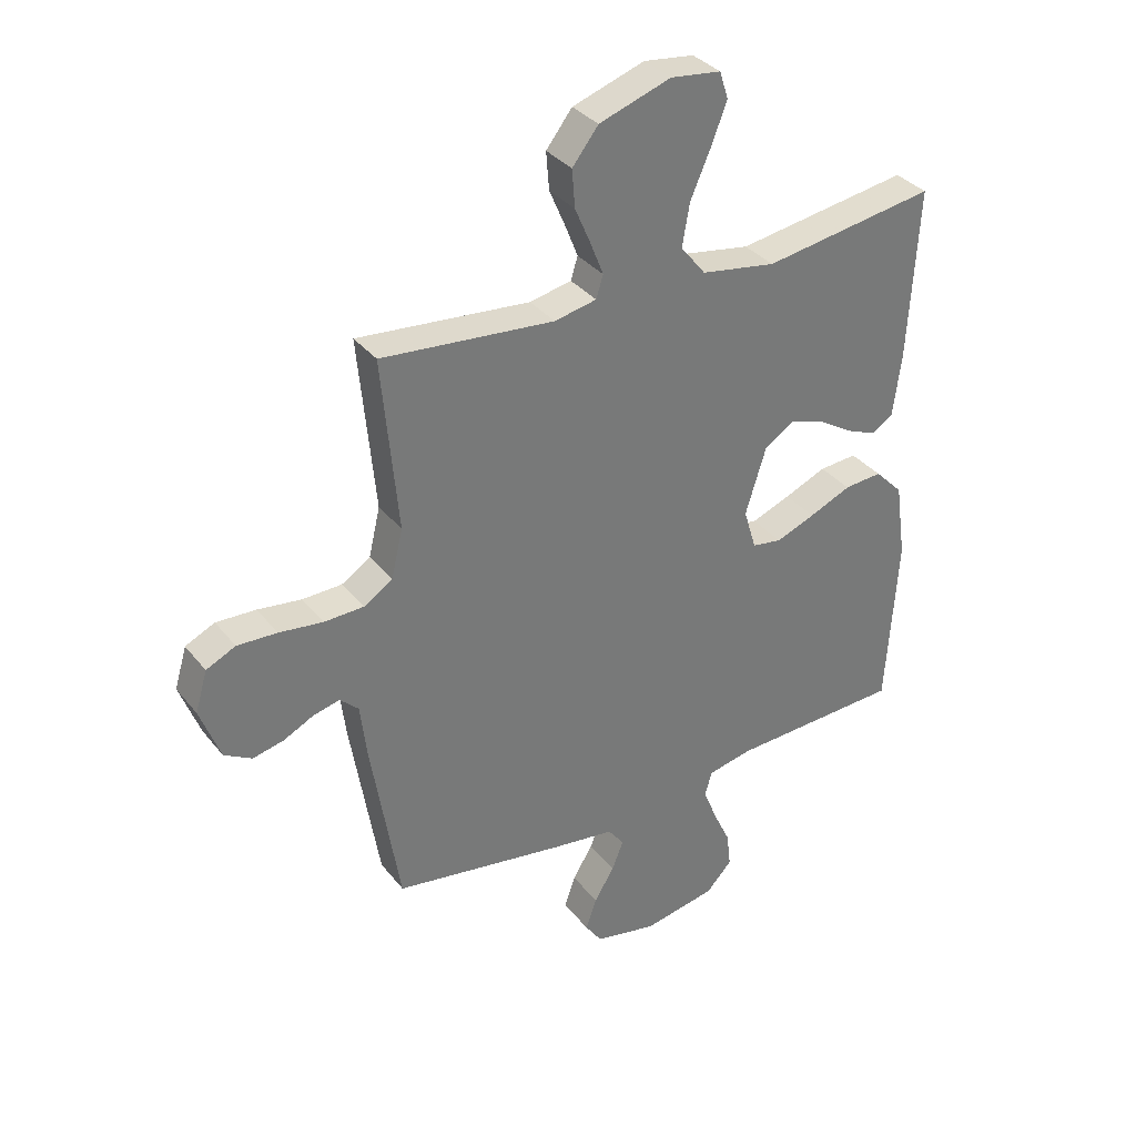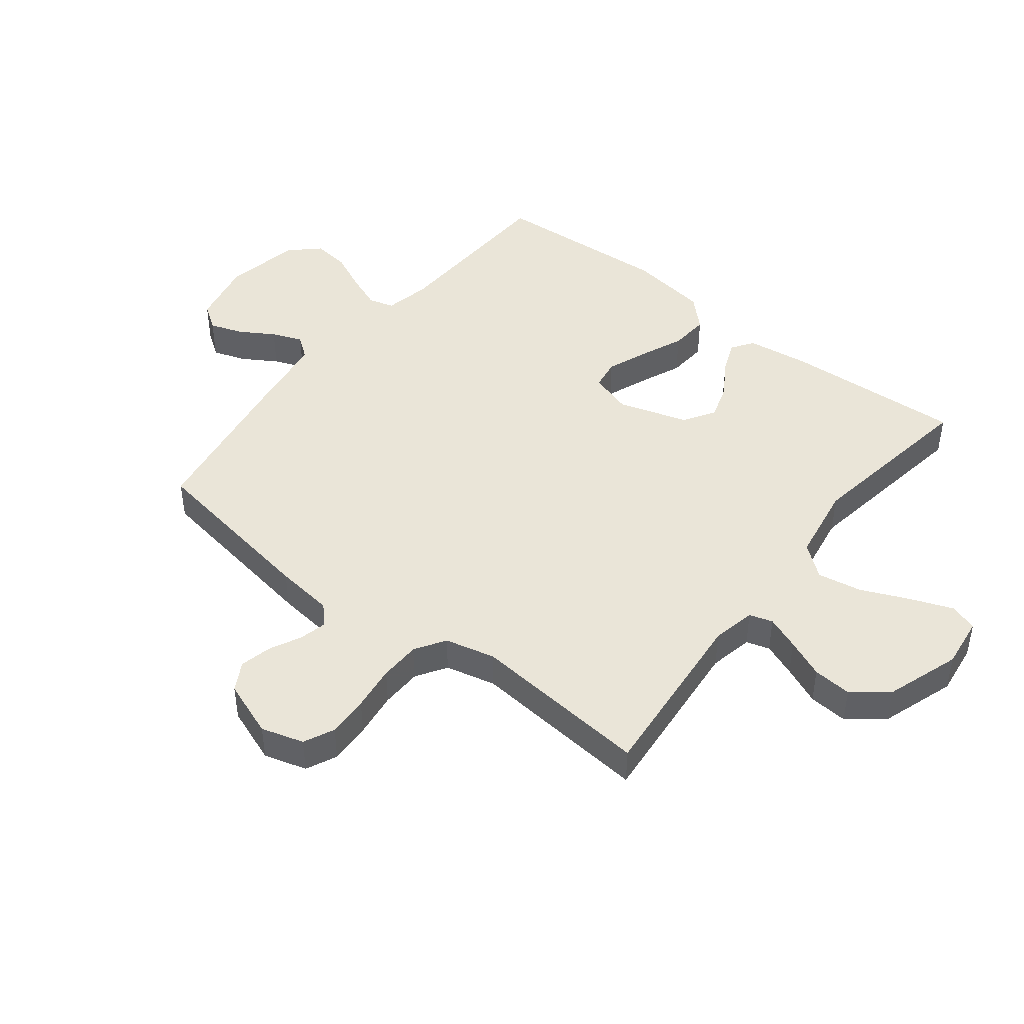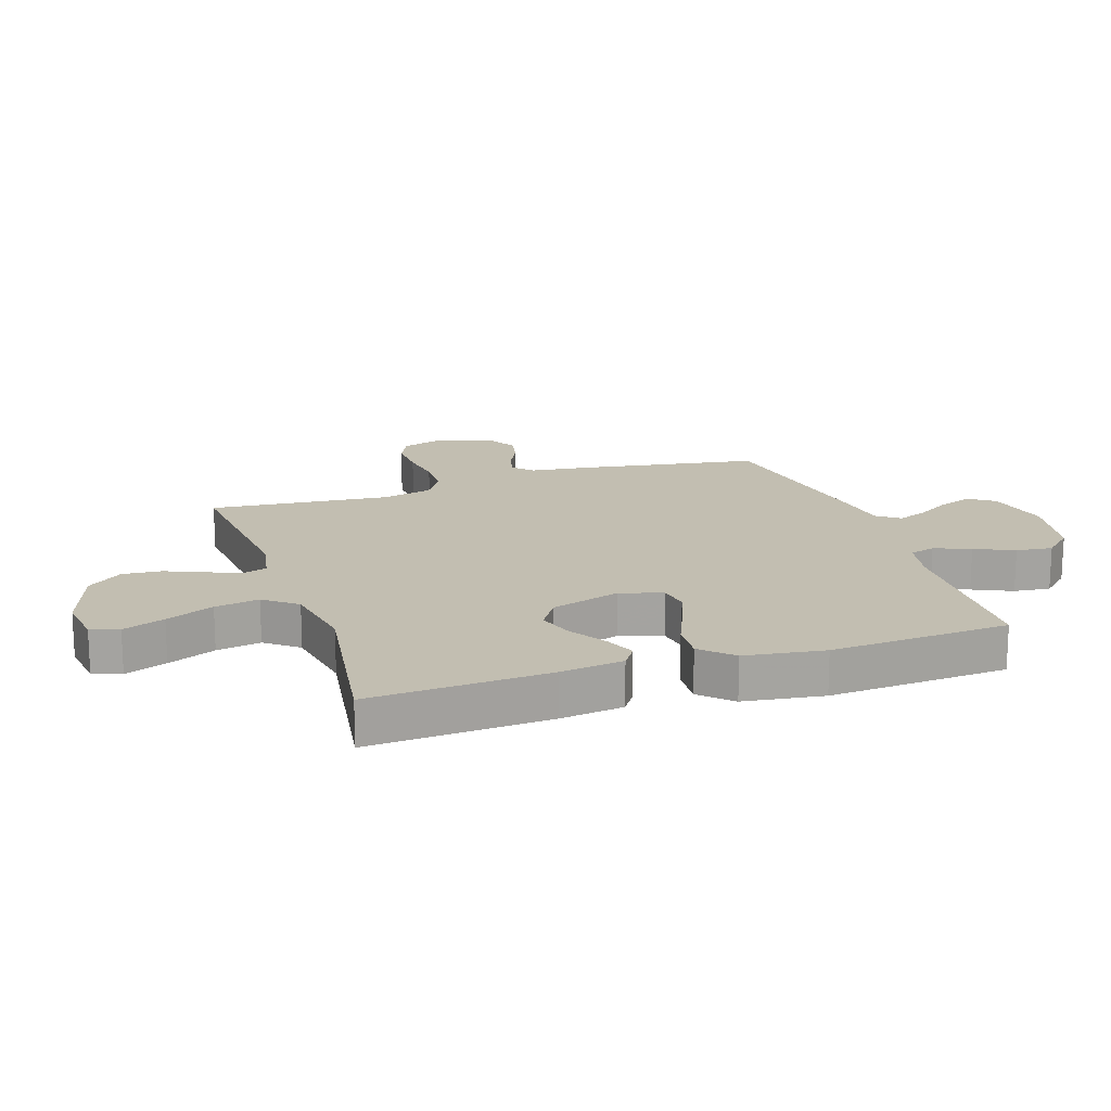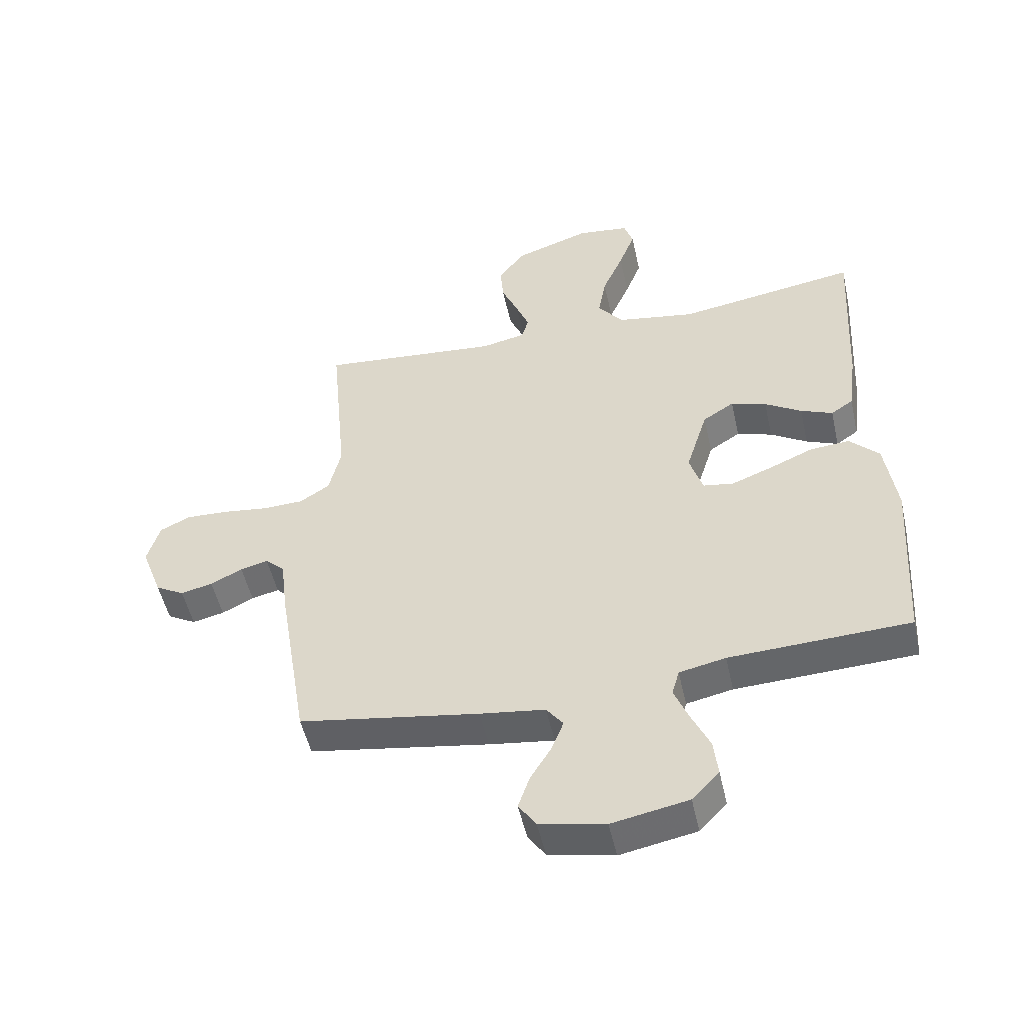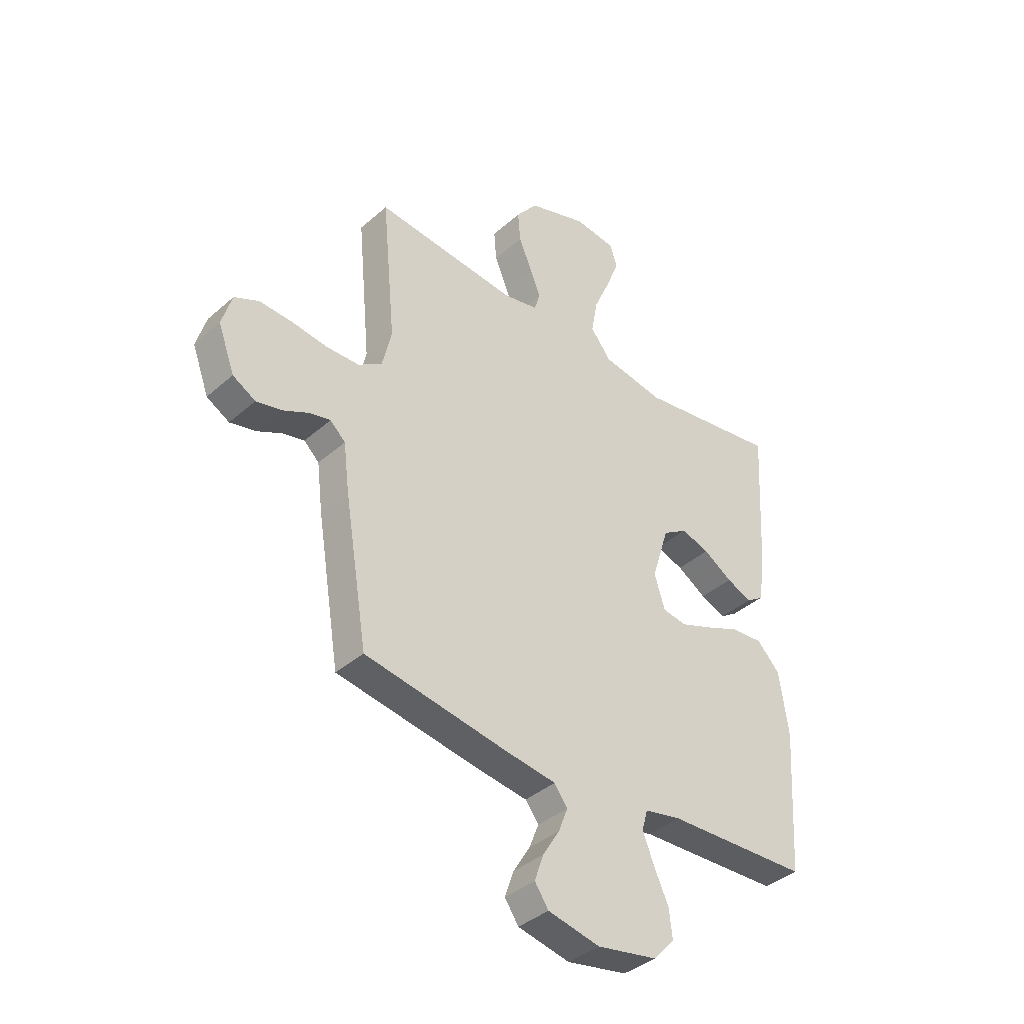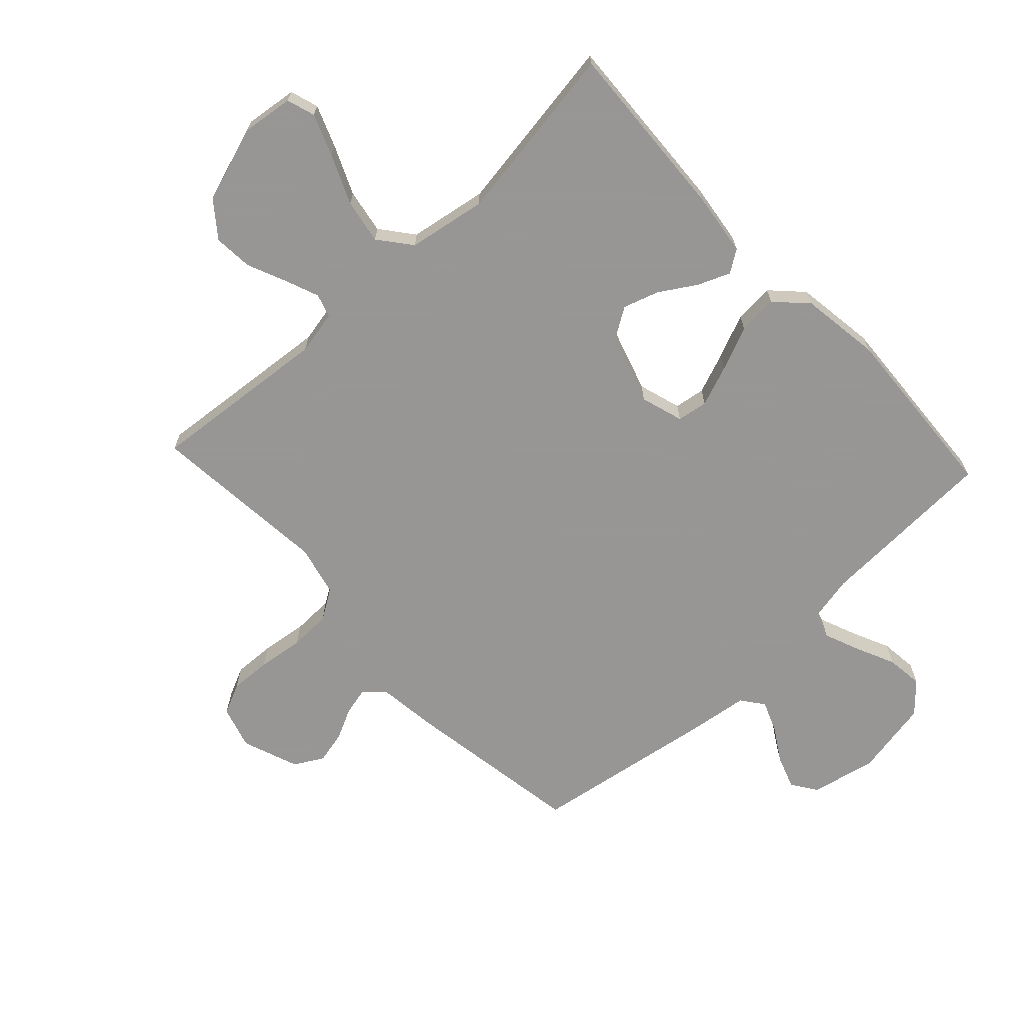
<metadata>
{"format":"obj","ext":"obj","renderer":"f3d","projection":"perspective","resolution":1024,"background":"white","views":[{"elev":34.4,"azim":-32.6,"up":"+Z"},{"elev":45.1,"azim":-51.9,"up":"+Y"},{"elev":17.1,"azim":71.5,"up":"+Y"},{"elev":-51.0,"azim":12.5,"up":"+Z"},{"elev":-38.8,"azim":-42.4,"up":"+Z"},{"elev":-68.0,"azim":43.0,"up":"+Y"}]}
</metadata>
<code>
v -0.5 0.07 -0.5
v -0.549 0.07 -0.2
v -0.561 0.07 -0.102
v -0.593 0.07 -0.072
v -0.639 0.07 -0.083
v -0.692 0.07 -0.109
v -0.745 0.07 -0.121
v -0.793 0.07 -0.094
v -0.828 0.07 0
v -0.807 0.07 0.071
v -0.756 0.07 0.095
v -0.687 0.07 0.092
v -0.611 0.07 0.082
v -0.542 0.07 0.084
v -0.492 0.07 0.116
v -0.472 0.07 0.2
v -0.5 0.07 0.5
v -0.2 0.07 0.472
v -0.127 0.07 0.487
v -0.115 0.07 0.526
v -0.137 0.07 0.582
v -0.165 0.07 0.647
v -0.17 0.07 0.712
v -0.125 0.07 0.77
v 0 0.07 0.812
v 0.087 0.07 0.801
v 0.102 0.07 0.754
v 0.075 0.07 0.684
v 0.04 0.07 0.604
v 0.027 0.07 0.53
v 0.07 0.07 0.476
v 0.2 0.07 0.454
v 0.5 0.07 0.5
v 0.483 0.07 0.2
v 0.469 0.07 0.095
v 0.432 0.07 0.07
v 0.379 0.07 0.092
v 0.318 0.07 0.13
v 0.259 0.07 0.149
v 0.207 0.07 0.116
v 0.171 0.07 0
v 0.193 0.07 -0.071
v 0.244 0.07 -0.079
v 0.312 0.07 -0.053
v 0.385 0.07 -0.022
v 0.451 0.07 -0.017
v 0.5 0.07 -0.067
v 0.519 0.07 -0.2
v 0.5 0.07 -0.5
v 0.2 0.07 -0.512
v 0.123 0.07 -0.528
v 0.111 0.07 -0.571
v 0.135 0.07 -0.631
v 0.165 0.07 -0.696
v 0.172 0.07 -0.757
v 0.127 0.07 -0.805
v 0 0.07 -0.829
v -0.109 0.07 -0.806
v -0.138 0.07 -0.764
v -0.119 0.07 -0.709
v -0.084 0.07 -0.652
v -0.064 0.07 -0.601
v -0.092 0.07 -0.564
v -0.2 0.07 -0.549
v -0.5 0 -0.5
v -0.549 0 -0.2
v -0.561 0 -0.102
v -0.593 0 -0.072
v -0.639 0 -0.083
v -0.692 0 -0.109
v -0.745 0 -0.121
v -0.793 0 -0.094
v -0.828 0 0
v -0.807 0 0.071
v -0.756 0 0.095
v -0.687 0 0.092
v -0.611 0 0.082
v -0.542 0 0.084
v -0.492 0 0.116
v -0.472 0 0.2
v -0.5 0 0.5
v -0.2 0 0.472
v -0.127 0 0.487
v -0.115 0 0.526
v -0.137 0 0.582
v -0.165 0 0.647
v -0.17 0 0.712
v -0.125 0 0.77
v 0 0 0.812
v 0.087 0 0.801
v 0.102 0 0.754
v 0.075 0 0.684
v 0.04 0 0.604
v 0.027 0 0.53
v 0.07 0 0.476
v 0.2 0 0.454
v 0.5 0 0.5
v 0.483 0 0.2
v 0.469 0 0.095
v 0.432 0 0.07
v 0.379 0 0.092
v 0.318 0 0.13
v 0.259 0 0.149
v 0.207 0 0.116
v 0.171 0 0
v 0.193 0 -0.071
v 0.244 0 -0.079
v 0.312 0 -0.053
v 0.385 0 -0.022
v 0.451 0 -0.017
v 0.5 0 -0.067
v 0.519 0 -0.2
v 0.5 0 -0.5
v 0.2 0 -0.512
v 0.123 0 -0.528
v 0.111 0 -0.571
v 0.135 0 -0.631
v 0.165 0 -0.696
v 0.172 0 -0.757
v 0.127 0 -0.805
v 0 0 -0.829
v -0.109 0 -0.806
v -0.138 0 -0.764
v -0.119 0 -0.709
v -0.084 0 -0.652
v -0.064 0 -0.601
v -0.092 0 -0.564
v -0.2 0 -0.549
f 63 64 1 2
f 58 59 60 61
f 58 61 62
f 57 58 62
f 56 57 62
f 53 54 55 56
f 52 53 56 62
f 51 52 62 63
f 47 48 49 50
f 44 45 46 47
f 43 44 47 50
f 42 43 50 51
f 35 36 37 38
f 35 38 39
f 32 33 34 35
f 31 32 35 39
f 30 31 39 40
f 26 27 28 29
f 24 25 26 29
f 24 29 30
f 21 22 23 24
f 20 21 24 30
f 19 20 30 40
f 16 17 18
f 15 16 18 19
f 10 11 12 13
f 10 13 14
f 9 10 14
f 8 9 14
f 5 6 7 8
f 4 5 8 14
f 3 4 14 15
f 41 42 51 63
f 19 40 41 63
f 15 19 63
f 2 3 15 63
f 66 65 128 127
f 125 124 123 122
f 126 125 122
f 126 122 121
f 126 121 120
f 120 119 118 117
f 126 120 117 116
f 127 126 116 115
f 114 113 112 111
f 111 110 109 108
f 114 111 108 107
f 115 114 107 106
f 102 101 100 99
f 103 102 99
f 99 98 97 96
f 103 99 96 95
f 104 103 95 94
f 93 92 91 90
f 93 90 89 88
f 94 93 88
f 88 87 86 85
f 94 88 85 84
f 104 94 84 83
f 82 81 80
f 83 82 80 79
f 77 76 75 74
f 78 77 74
f 78 74 73
f 78 73 72
f 72 71 70 69
f 78 72 69 68
f 79 78 68 67
f 127 115 106 105
f 127 105 104 83
f 127 83 79
f 127 79 67 66
f 1 65 66 2
f 2 66 67 3
f 3 67 68 4
f 4 68 69 5
f 5 69 70 6
f 6 70 71 7
f 7 71 72 8
f 8 72 73 9
f 9 73 74 10
f 10 74 75 11
f 11 75 76 12
f 12 76 77 13
f 13 77 78 14
f 14 78 79 15
f 15 79 80 16
f 16 80 81 17
f 17 81 82 18
f 18 82 83 19
f 19 83 84 20
f 20 84 85 21
f 21 85 86 22
f 22 86 87 23
f 23 87 88 24
f 24 88 89 25
f 25 89 90 26
f 26 90 91 27
f 27 91 92 28
f 28 92 93 29
f 29 93 94 30
f 30 94 95 31
f 31 95 96 32
f 32 96 97 33
f 33 97 98 34
f 34 98 99 35
f 35 99 100 36
f 36 100 101 37
f 37 101 102 38
f 38 102 103 39
f 39 103 104 40
f 40 104 105 41
f 41 105 106 42
f 42 106 107 43
f 43 107 108 44
f 44 108 109 45
f 45 109 110 46
f 46 110 111 47
f 47 111 112 48
f 48 112 113 49
f 49 113 114 50
f 50 114 115 51
f 51 115 116 52
f 52 116 117 53
f 53 117 118 54
f 54 118 119 55
f 55 119 120 56
f 56 120 121 57
f 57 121 122 58
f 58 122 123 59
f 59 123 124 60
f 60 124 125 61
f 61 125 126 62
f 62 126 127 63
f 63 127 128 64
f 64 128 65 1

</code>
